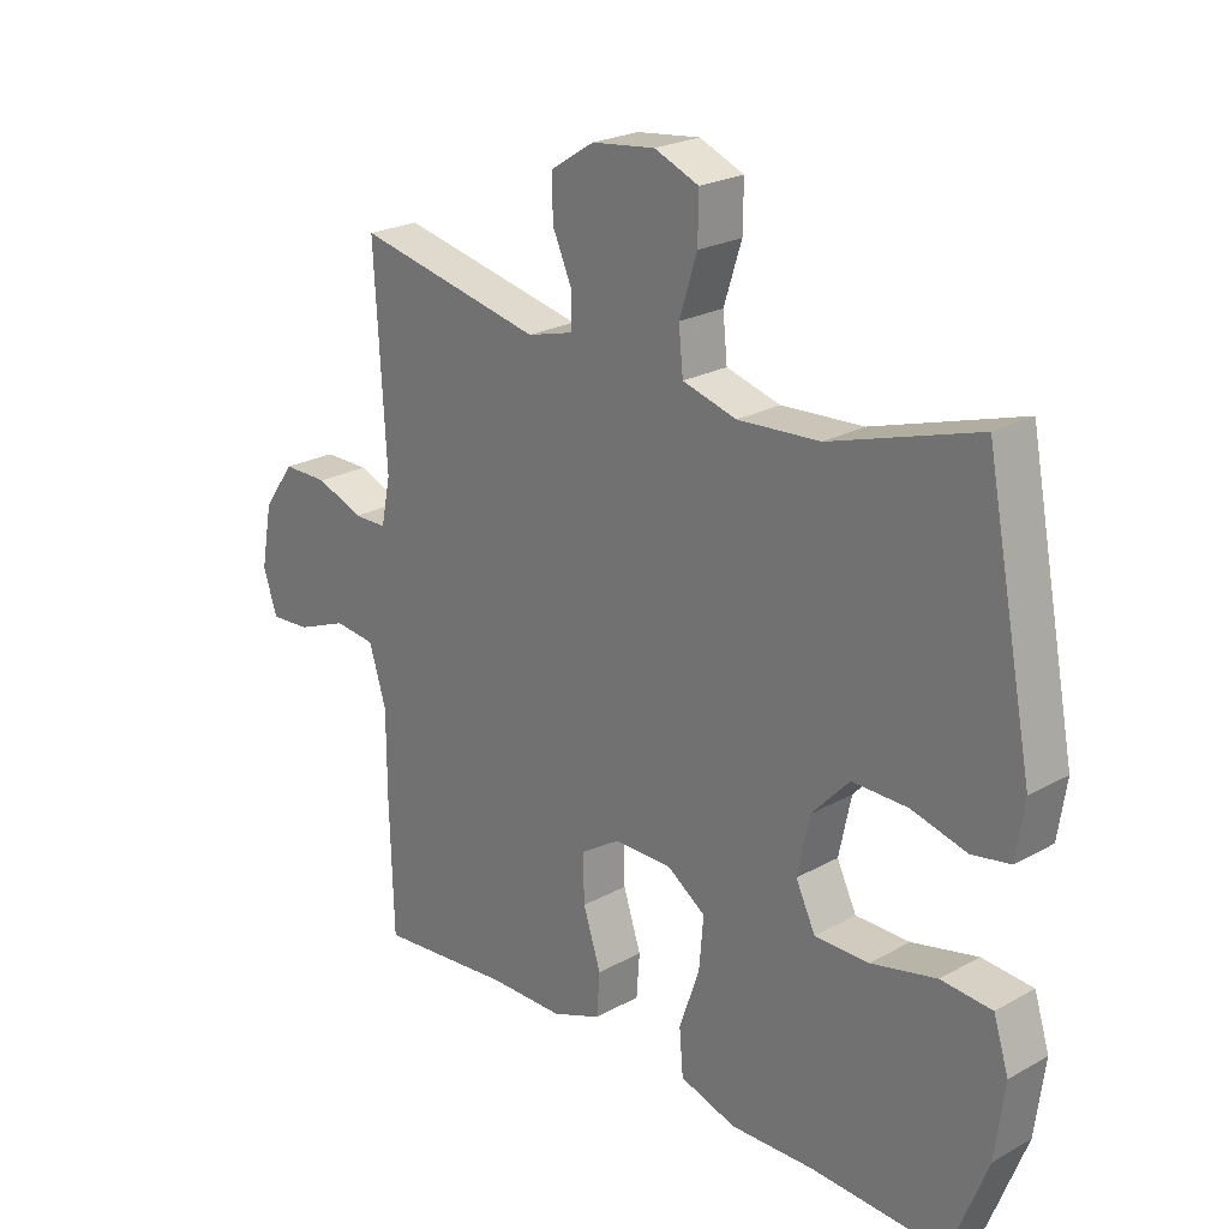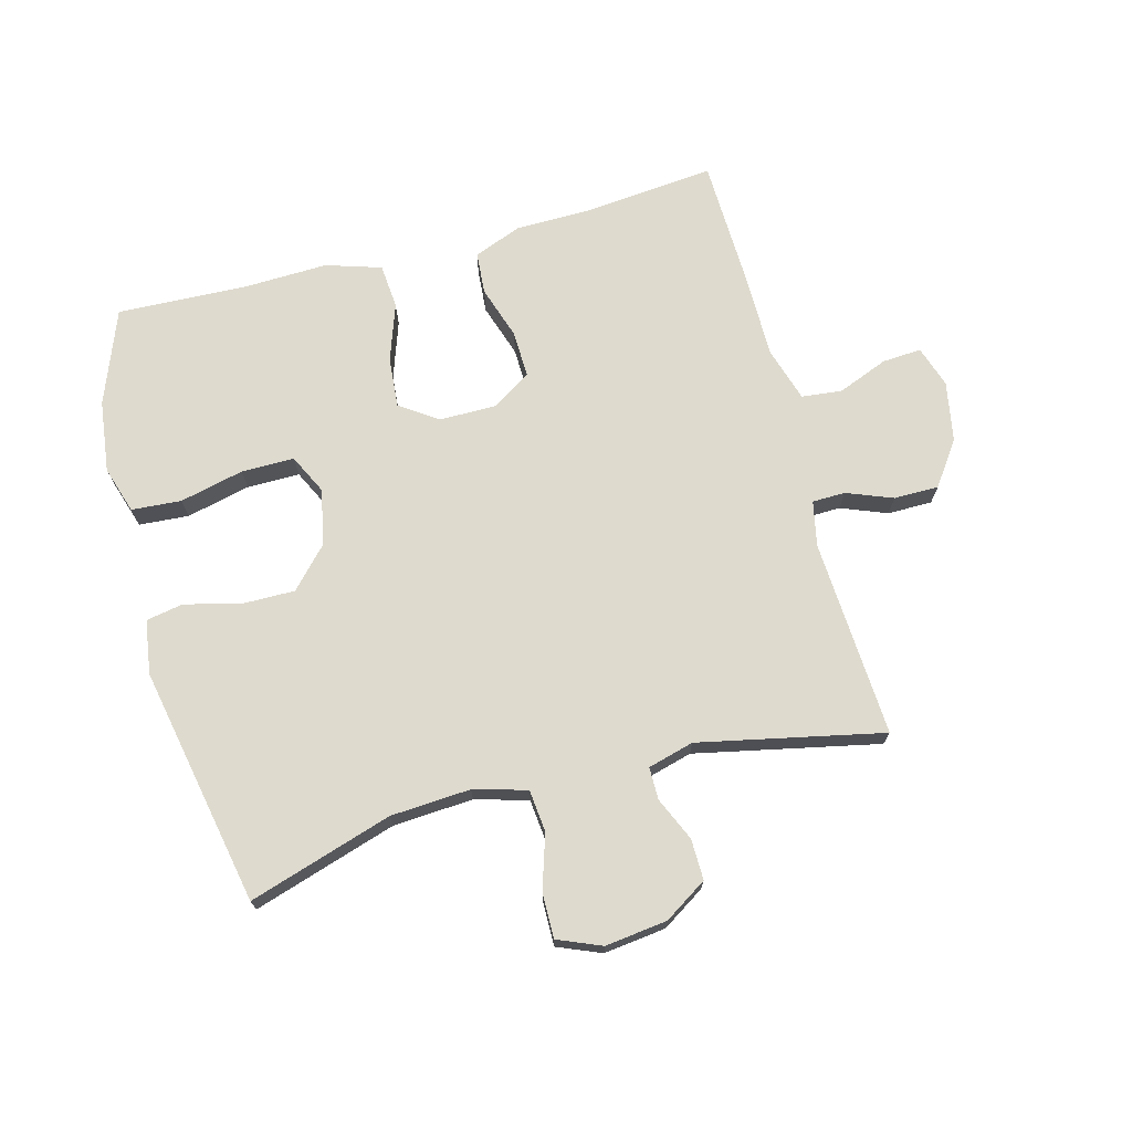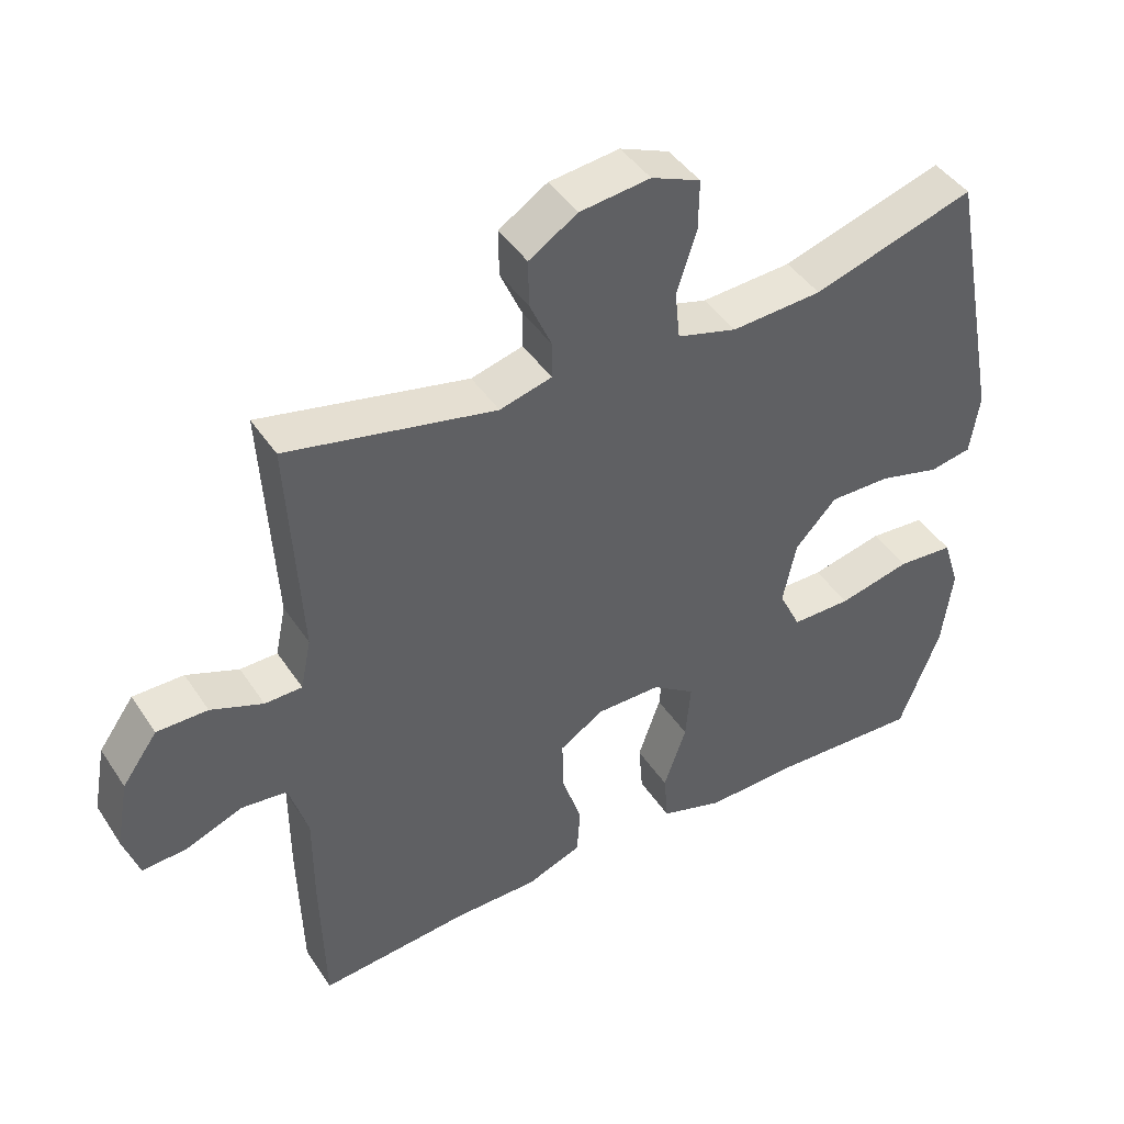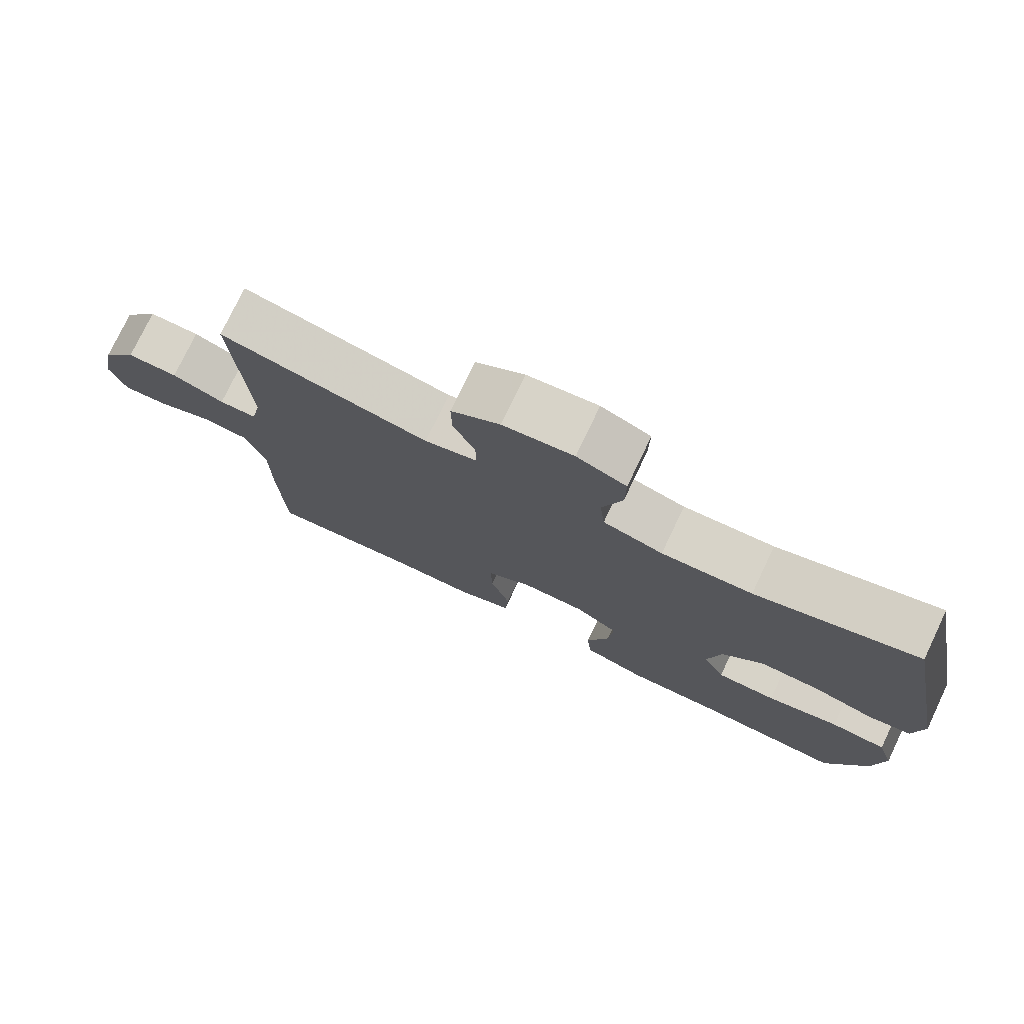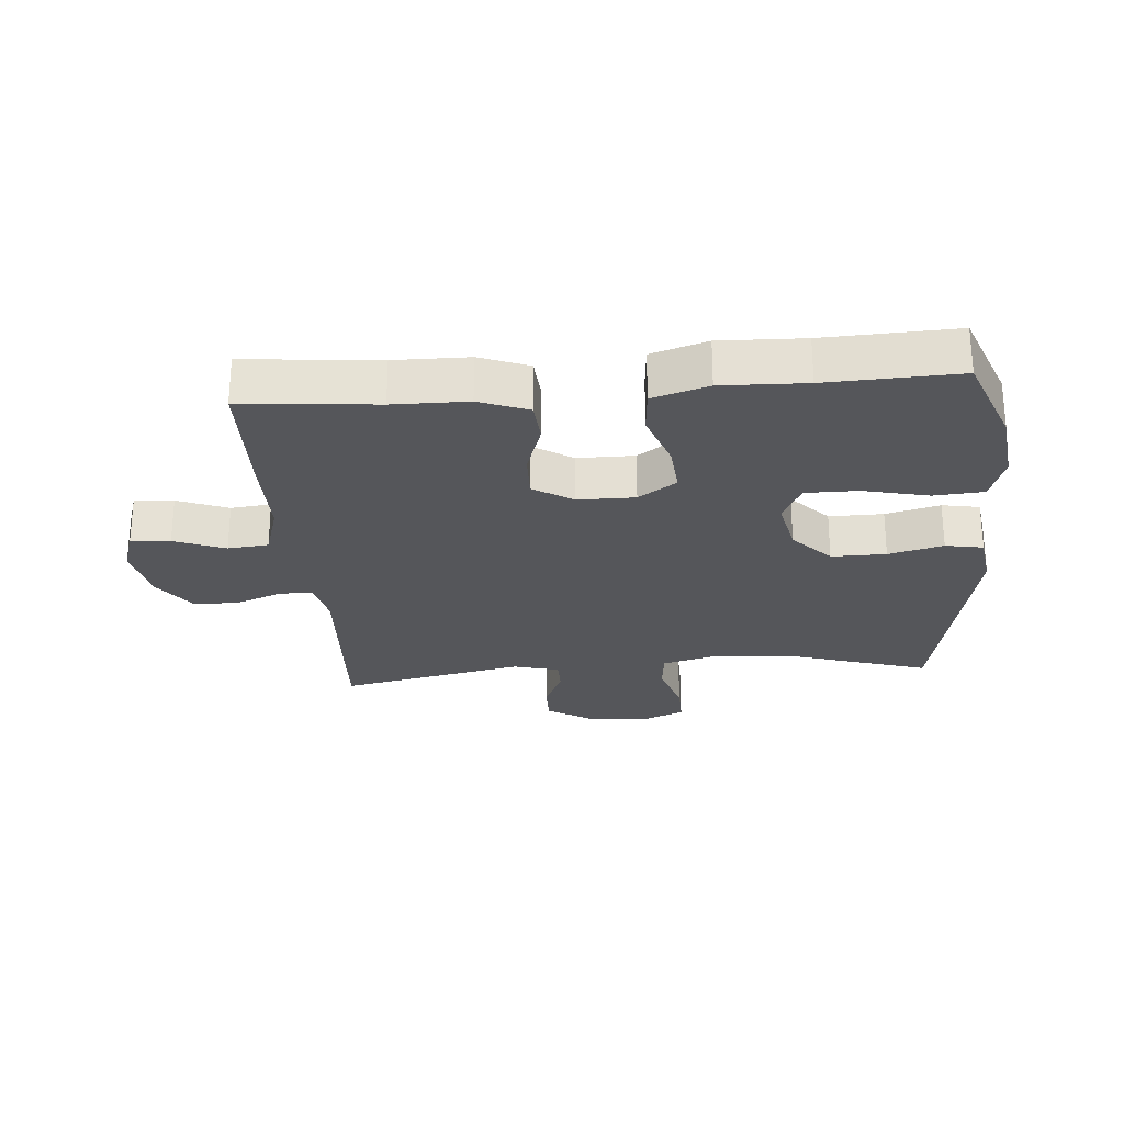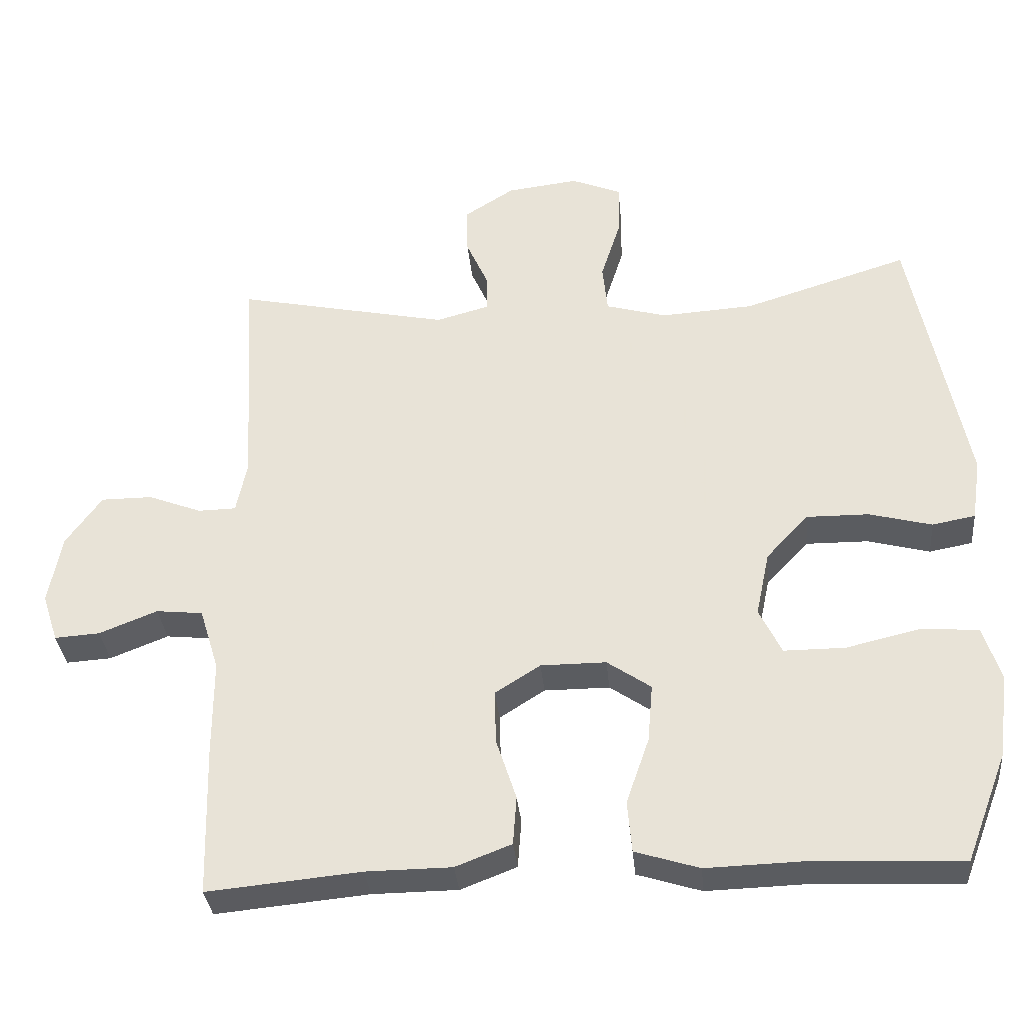
<metadata>
{"format":"obj","ext":"obj","renderer":"f3d","projection":"perspective","resolution":1024,"background":"white","views":[{"elev":23.4,"azim":-133.1,"up":"+Z"},{"elev":71.3,"azim":-15.0,"up":"+Y"},{"elev":43.5,"azim":148.9,"up":"+Z"},{"elev":76.5,"azim":-154.5,"up":"+Z"},{"elev":-25.8,"azim":-175.4,"up":"+Y"},{"elev":-33.9,"azim":-174.6,"up":"+Z"}]}
</metadata>
<code>
v -0.5 0.07 0.5
v -0.269 0.07 0.428
v -0.14 0.07 0.42
v -0.055 0.07 0.444
v -0.048 0.07 0.512
v -0.076 0.07 0.6
v -0.077 0.07 0.672
v -0.007 0.07 0.701
v 0.093 0.07 0.689
v 0.162 0.07 0.645
v 0.161 0.07 0.579
v 0.13 0.07 0.509
v 0.13 0.07 0.457
v 0.204 0.07 0.437
v 0.5 0.07 0.5
v 0.482 0.07 0.182
v 0.497 0.07 0.109
v 0.55 0.07 0.108
v 0.624 0.07 0.137
v 0.696 0.07 0.137
v 0.746 0.07 0.067
v 0.764 0.07 -0.03
v 0.742 0.07 -0.097
v 0.679 0.07 -0.093
v 0.598 0.07 -0.061
v 0.533 0.07 -0.068
v 0.506 0.07 -0.156
v 0.506 0.07 -0.29
v 0.5 0.07 -0.5
v 0.287 0.07 -0.48
v 0.168 0.07 -0.479
v 0.09 0.07 -0.449
v 0.085 0.07 -0.381
v 0.113 0.07 -0.295
v 0.115 0.07 -0.22
v 0.052 0.07 -0.18
v -0.039 0.07 -0.18
v -0.1 0.07 -0.222
v -0.093 0.07 -0.303
v -0.061 0.07 -0.395
v -0.067 0.07 -0.467
v -0.156 0.07 -0.495
v -0.29 0.07 -0.491
v -0.5 0.07 -0.5
v -0.558 0.07 -0.349
v -0.573 0.07 -0.233
v -0.549 0.07 -0.157
v -0.469 0.07 -0.151
v -0.366 0.07 -0.175
v -0.281 0.07 -0.175
v -0.25 0.07 -0.111
v -0.269 0.07 -0.021
v -0.328 0.07 0.042
v -0.415 0.07 0.041
v -0.502 0.07 0.018
v -0.562 0.07 0.029
v -0.575 0.07 0.116
v -0.5 0 0.5
v -0.269 0 0.428
v -0.14 0 0.42
v -0.055 0 0.444
v -0.048 0 0.512
v -0.076 0 0.6
v -0.077 0 0.672
v -0.007 0 0.701
v 0.093 0 0.689
v 0.162 0 0.645
v 0.161 0 0.579
v 0.13 0 0.509
v 0.13 0 0.457
v 0.204 0 0.437
v 0.5 0 0.5
v 0.482 0 0.182
v 0.497 0 0.109
v 0.55 0 0.108
v 0.624 0 0.137
v 0.696 0 0.137
v 0.746 0 0.067
v 0.764 0 -0.03
v 0.742 0 -0.097
v 0.679 0 -0.093
v 0.598 0 -0.061
v 0.533 0 -0.068
v 0.506 0 -0.156
v 0.506 0 -0.29
v 0.5 0 -0.5
v 0.287 0 -0.48
v 0.168 0 -0.479
v 0.09 0 -0.449
v 0.085 0 -0.381
v 0.113 0 -0.295
v 0.115 0 -0.22
v 0.052 0 -0.18
v -0.039 0 -0.18
v -0.1 0 -0.222
v -0.093 0 -0.303
v -0.061 0 -0.395
v -0.067 0 -0.467
v -0.156 0 -0.495
v -0.29 0 -0.491
v -0.5 0 -0.5
v -0.558 0 -0.349
v -0.573 0 -0.233
v -0.549 0 -0.157
v -0.469 0 -0.151
v -0.366 0 -0.175
v -0.281 0 -0.175
v -0.25 0 -0.111
v -0.269 0 -0.021
v -0.328 0 0.042
v -0.415 0 0.041
v -0.502 0 0.018
v -0.562 0 0.029
v -0.575 0 0.116
f 57 1 2
f 56 57 2
f 55 56 2
f 54 55 2
f 53 54 2 3
f 52 53 3 4
f 51 52 4
f 47 48 49
f 46 47 49
f 45 46 49
f 44 45 49
f 43 44 49
f 43 49 50
f 42 43 50
f 41 42 50
f 40 41 50
f 39 40 50
f 38 39 50 51
f 32 33 34
f 31 32 34
f 30 31 34
f 30 34 35
f 29 30 35
f 28 29 35
f 27 28 35
f 26 27 35 36
f 23 24 25
f 22 23 25
f 21 22 25
f 20 21 25
f 19 20 25
f 18 19 25
f 17 18 25 26
f 26 36 37
f 17 26 37
f 16 17 37
f 10 11 12
f 9 10 12
f 8 9 12
f 7 8 12
f 6 7 12
f 5 6 12
f 4 5 12 13
f 51 4 13 14
f 37 38 51
f 16 37 51
f 15 16 51
f 14 15 51
f 59 58 114
f 59 114 113
f 59 113 112
f 59 112 111
f 60 59 111 110
f 61 60 110 109
f 61 109 108
f 106 105 104
f 106 104 103
f 106 103 102
f 106 102 101
f 106 101 100
f 107 106 100
f 107 100 99
f 107 99 98
f 107 98 97
f 107 97 96
f 108 107 96 95
f 91 90 89
f 91 89 88
f 91 88 87
f 92 91 87
f 92 87 86
f 92 86 85
f 92 85 84
f 93 92 84 83
f 82 81 80
f 82 80 79
f 82 79 78
f 82 78 77
f 82 77 76
f 82 76 75
f 83 82 75 74
f 94 93 83
f 94 83 74
f 94 74 73
f 69 68 67
f 69 67 66
f 69 66 65
f 69 65 64
f 69 64 63
f 69 63 62
f 70 69 62 61
f 71 70 61 108
f 108 95 94
f 108 94 73
f 108 73 72
f 108 72 71
f 1 58 59 2
f 2 59 60 3
f 3 60 61 4
f 4 61 62 5
f 5 62 63 6
f 6 63 64 7
f 7 64 65 8
f 8 65 66 9
f 9 66 67 10
f 10 67 68 11
f 11 68 69 12
f 12 69 70 13
f 13 70 71 14
f 14 71 72 15
f 15 72 73 16
f 16 73 74 17
f 17 74 75 18
f 18 75 76 19
f 19 76 77 20
f 20 77 78 21
f 21 78 79 22
f 22 79 80 23
f 23 80 81 24
f 24 81 82 25
f 25 82 83 26
f 26 83 84 27
f 27 84 85 28
f 28 85 86 29
f 29 86 87 30
f 30 87 88 31
f 31 88 89 32
f 32 89 90 33
f 33 90 91 34
f 34 91 92 35
f 35 92 93 36
f 36 93 94 37
f 37 94 95 38
f 38 95 96 39
f 39 96 97 40
f 40 97 98 41
f 41 98 99 42
f 42 99 100 43
f 43 100 101 44
f 44 101 102 45
f 45 102 103 46
f 46 103 104 47
f 47 104 105 48
f 48 105 106 49
f 49 106 107 50
f 50 107 108 51
f 51 108 109 52
f 52 109 110 53
f 53 110 111 54
f 54 111 112 55
f 55 112 113 56
f 56 113 114 57
f 57 114 58 1

</code>
